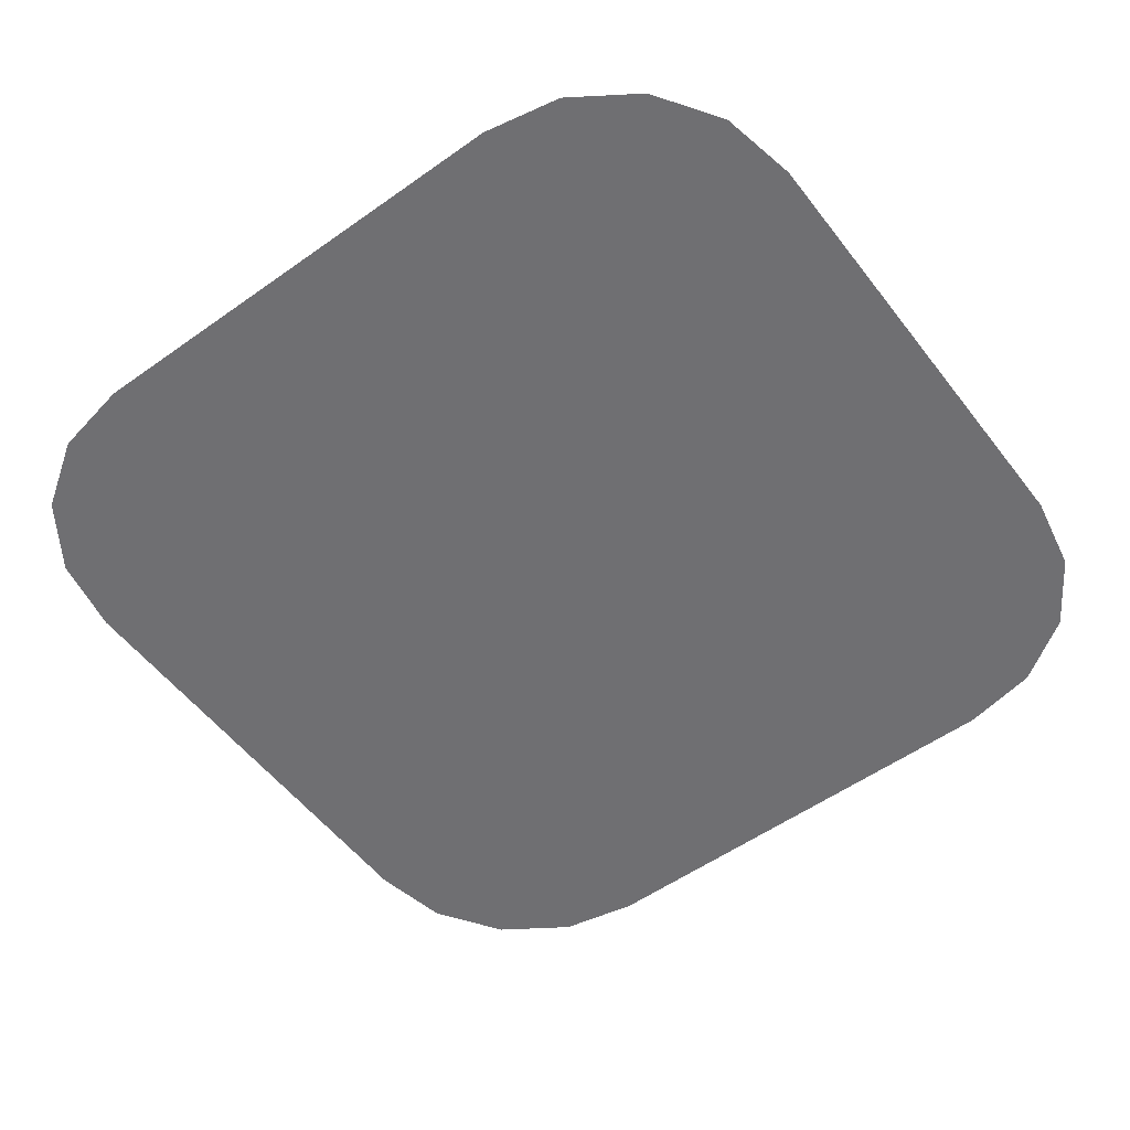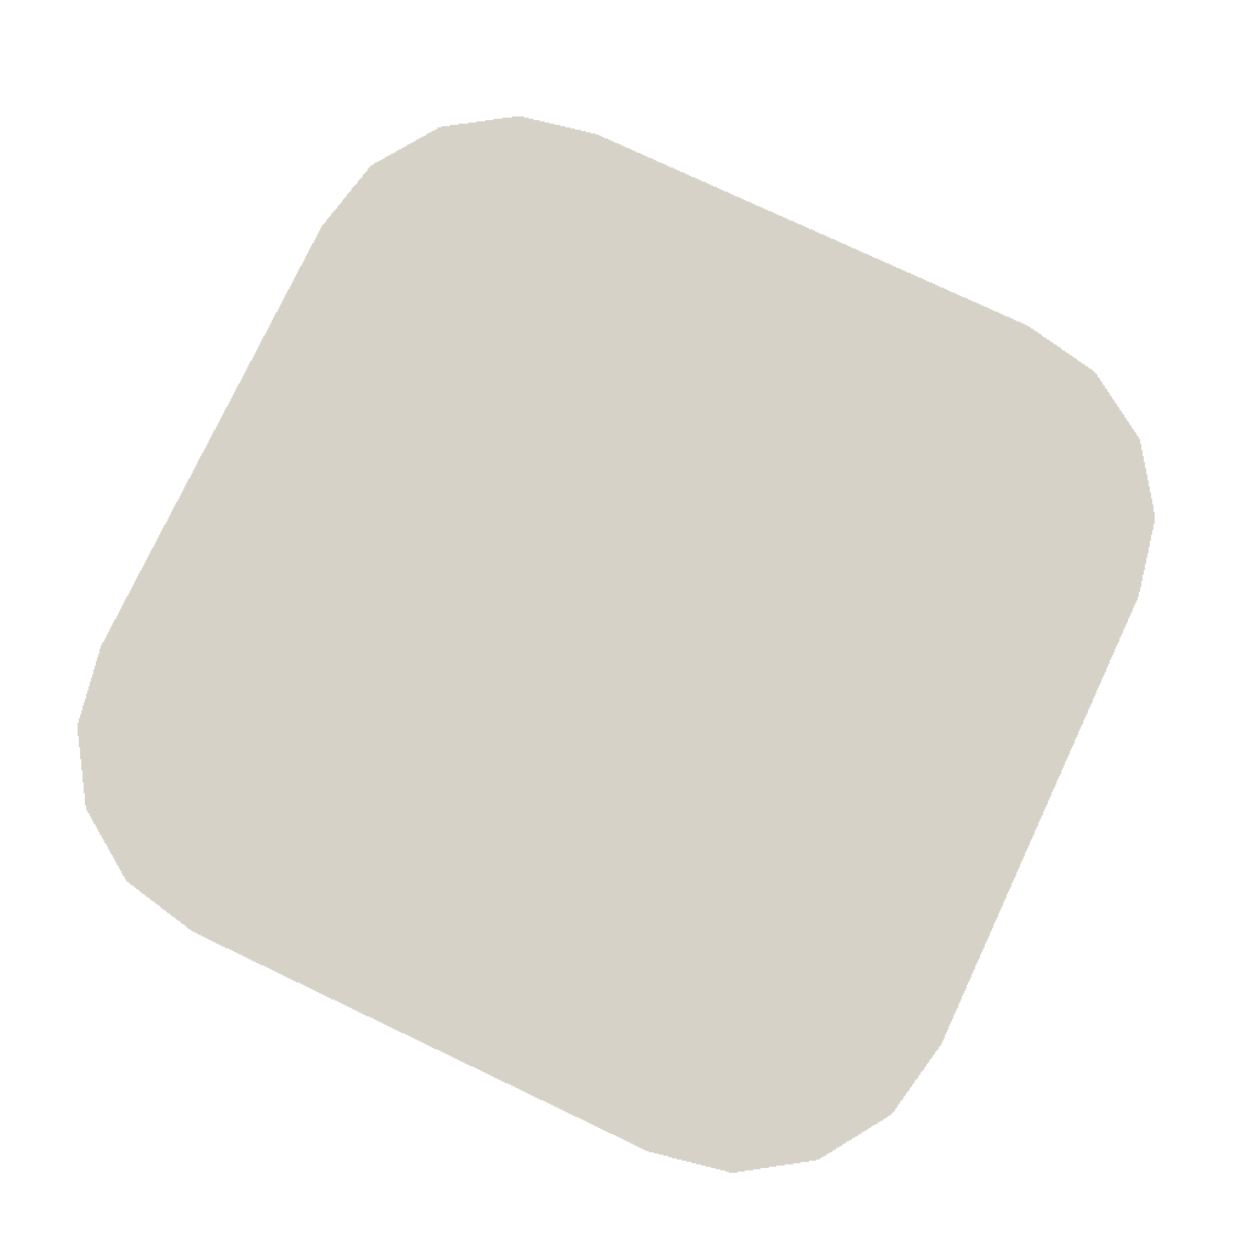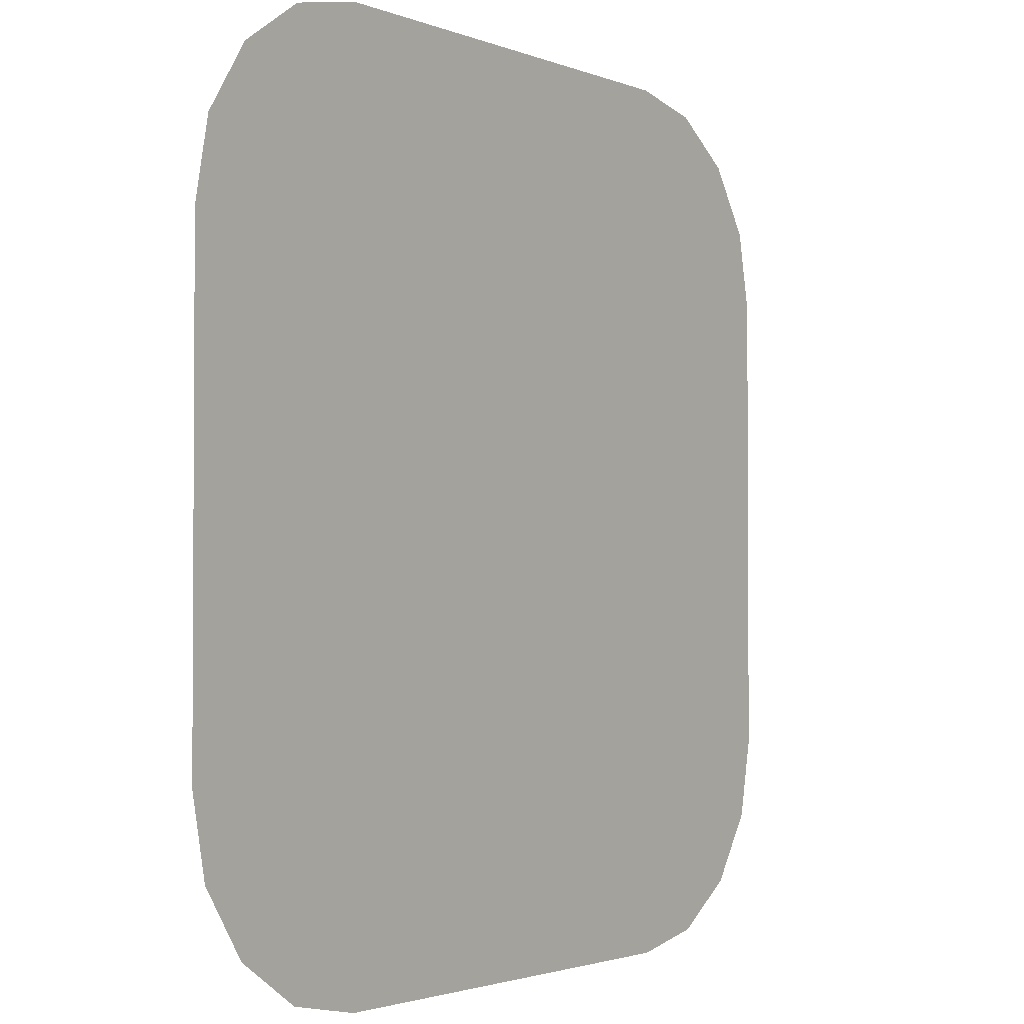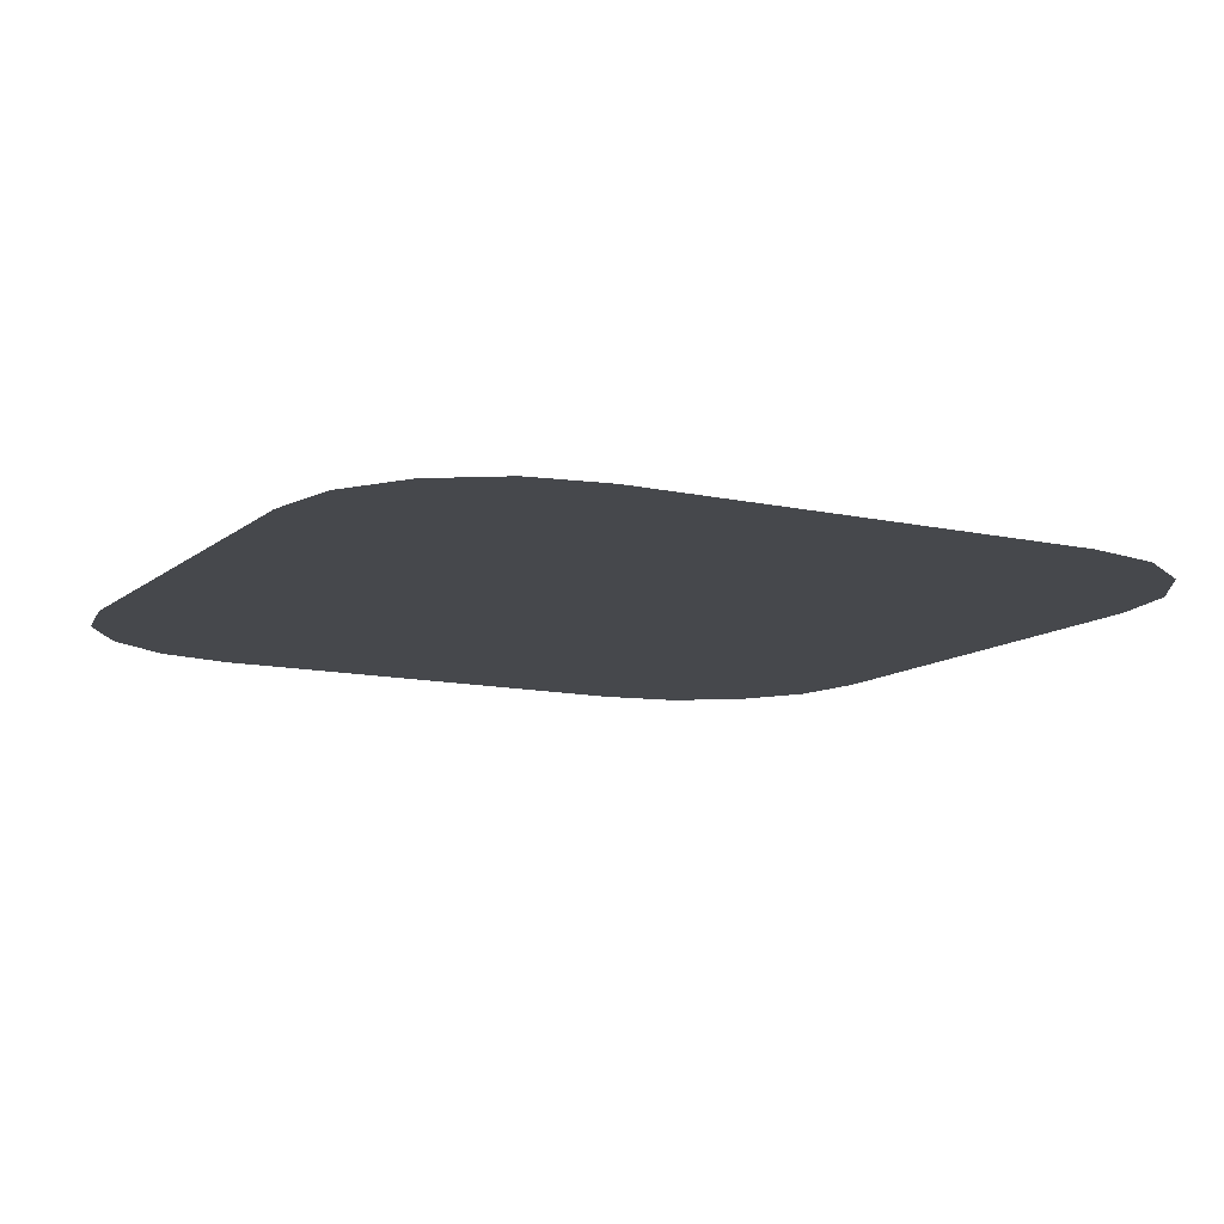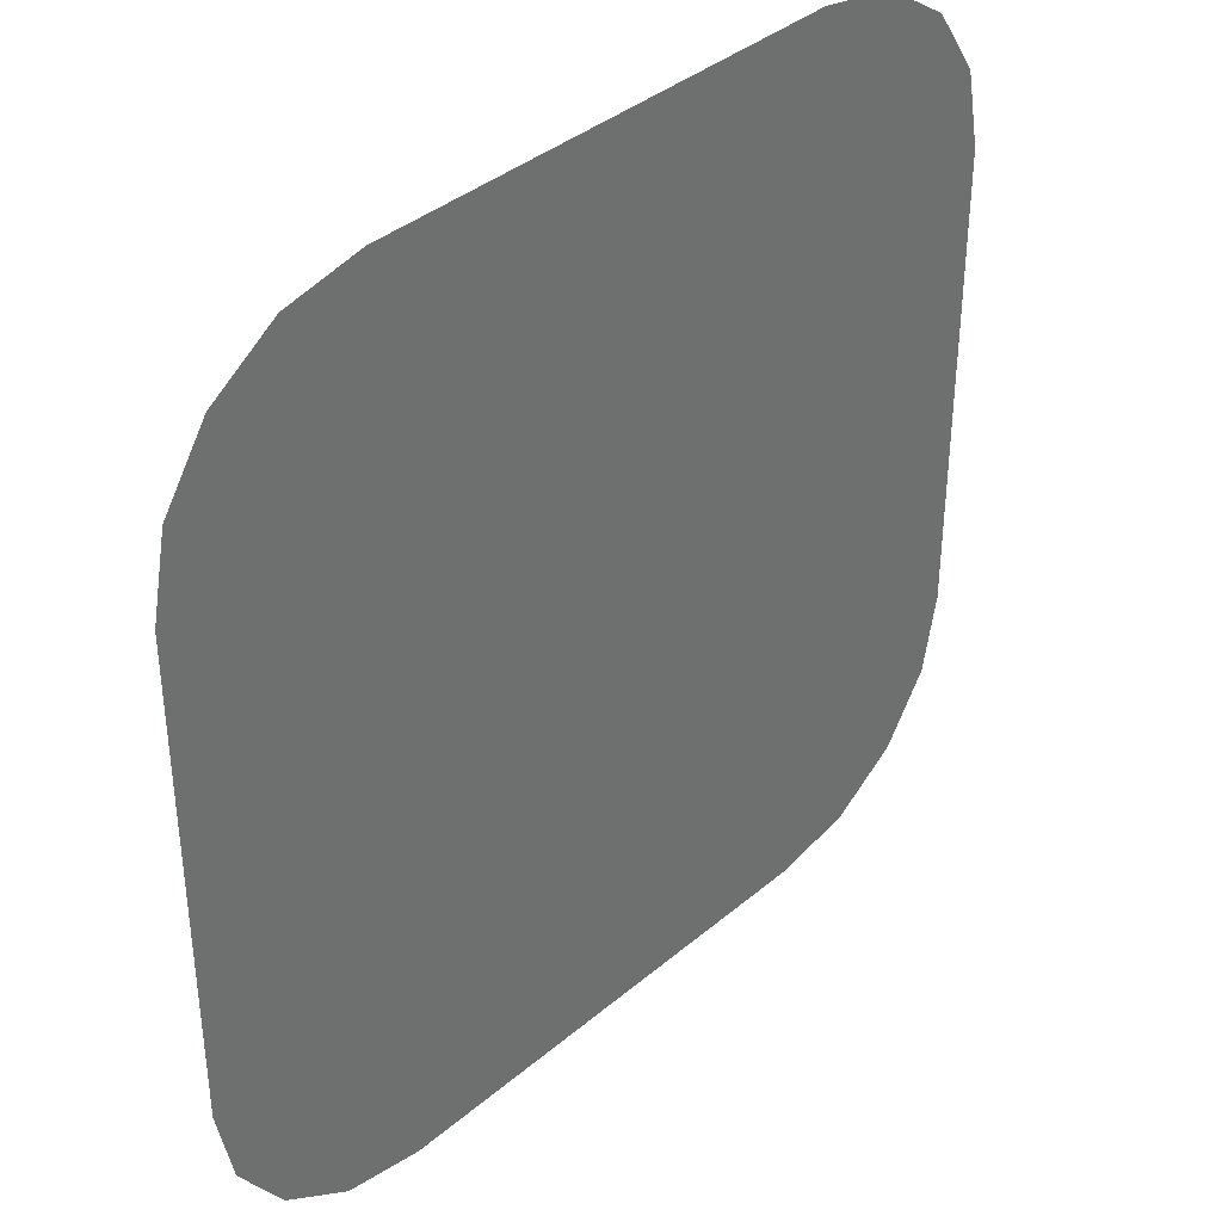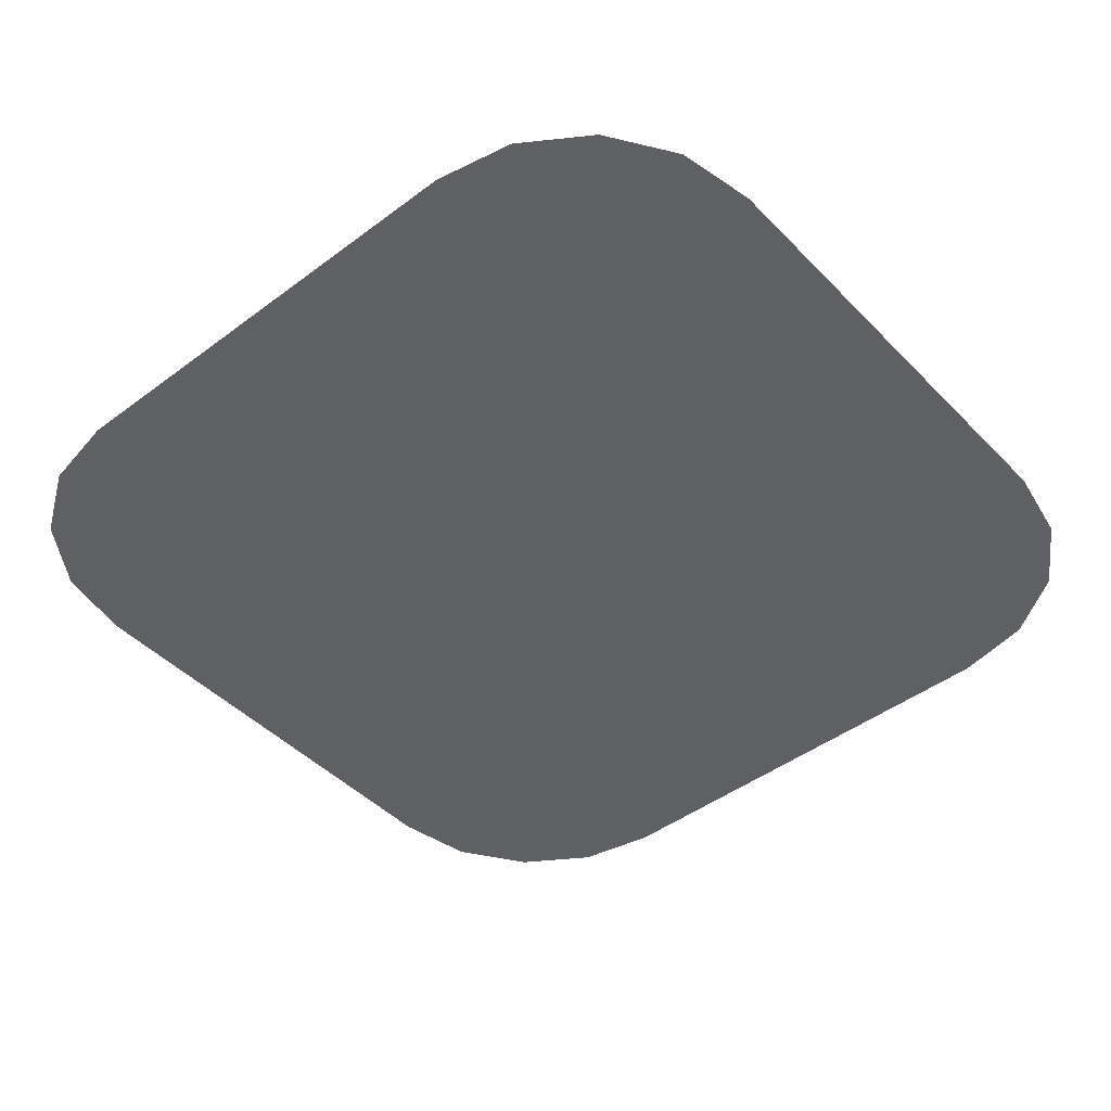
<metadata>
{"format":"obj","ext":"obj","renderer":"f3d","projection":"perspective","resolution":1024,"background":"white","views":[{"elev":-54.7,"azim":-143.1,"up":"+Y"},{"elev":78.1,"azim":25.3,"up":"+Y"},{"elev":-2.1,"azim":-54.4,"up":"+Z"},{"elev":-11.5,"azim":-28.7,"up":"+Y"},{"elev":38.1,"azim":-46.8,"up":"+Z"},{"elev":-45.3,"azim":130.8,"up":"+Y"}]}
</metadata>
<code>
o Tap
v -0.5346 0 1
v -1 0 0.5346
v -0.7127 0 0.9646
v -0.8637 0 0.8637
v -0.9646 0 0.7127
v 1 0 0.5346
v 0.5346 0 1
v 0.9646 0 0.7127
v 0.8637 0 0.8637
v 0.7127 0 0.9646
v -0.5346 0 -1
v -1 0 -0.5346
v -0.7127 0 -0.9646
v -0.8637 0 -0.8637
v -0.9646 0 -0.7127
v 0.5346 0 -1
v 1 0 -0.5346
v 0.7127 0 -0.9646
v 0.8637 0 -0.8637
v 0.9646 0 -0.7127
v -0.2047 0 -0.4881
v -0.2047 0 0.4881
v 0.2047 0 0.4881
v 0.2047 0 -0.4881
v -0.7778 0 -0.473
v -0.7778 0 0.473
v -0.7532 0 0.5966
v -0.6905 0 0.6905
v -0.5966 0 0.7532
v -0.473 0 0.7778
v 0.473 0 0.7778
v 0.5966 0 0.7532
v 0.6905 0 0.6905
v 0.7532 0 0.5966
v 0.7778 0 0.473
v 0.7778 0 -0.473
v 0.7532 0 -0.5966
v 0.6905 0 -0.6905
v 0.5966 0 -0.7532
v 0.473 0 -0.7778
v -0.473 0 -0.7778
v -0.5966 0 -0.7532
v -0.6905 0 -0.6905
v -0.7532 0 -0.5966
v 0 0 0.7778
v 0 0 -0.7778
v 0 0 1
v 0 0 -1
v 0 0 -0.4881
v -0 0 0.4881
f 25 2 26
f 27 2 5
f 28 5 4
f 28 3 29
f 29 1 30
f 30 47 45
f 32 7 10
f 33 10 9
f 33 8 34
f 34 6 35
f 35 17 36
f 37 17 20
f 38 20 19
f 38 18 39
f 39 16 40
f 40 48 46
f 42 11 13
f 43 13 14
f 43 15 44
f 44 12 25
f 21 26 22
f 22 26 27
f 22 27 28
f 22 28 29
f 22 29 30
f 22 45 50
f 23 31 32
f 23 32 33
f 23 33 34
f 23 34 35
f 23 36 24
f 24 36 37
f 24 37 38
f 24 38 39
f 24 39 40
f 24 46 49
f 21 41 42
f 21 42 43
f 21 43 44
f 21 44 25
f 50 24 49
f 22 49 21
f 21 46 41
f 23 45 31
f 41 48 11
f 31 47 7
f 25 12 2
f 27 26 2
f 28 27 5
f 28 4 3
f 29 3 1
f 30 1 47
f 32 31 7
f 33 32 10
f 33 9 8
f 34 8 6
f 35 6 17
f 37 36 17
f 38 37 20
f 38 19 18
f 39 18 16
f 40 16 48
f 42 41 11
f 43 42 13
f 43 14 15
f 44 15 12
f 21 25 26
f 22 30 45
f 23 35 36
f 24 40 46
f 50 23 24
f 22 50 49
f 21 49 46
f 23 50 45
f 41 46 48
f 31 45 47

</code>
